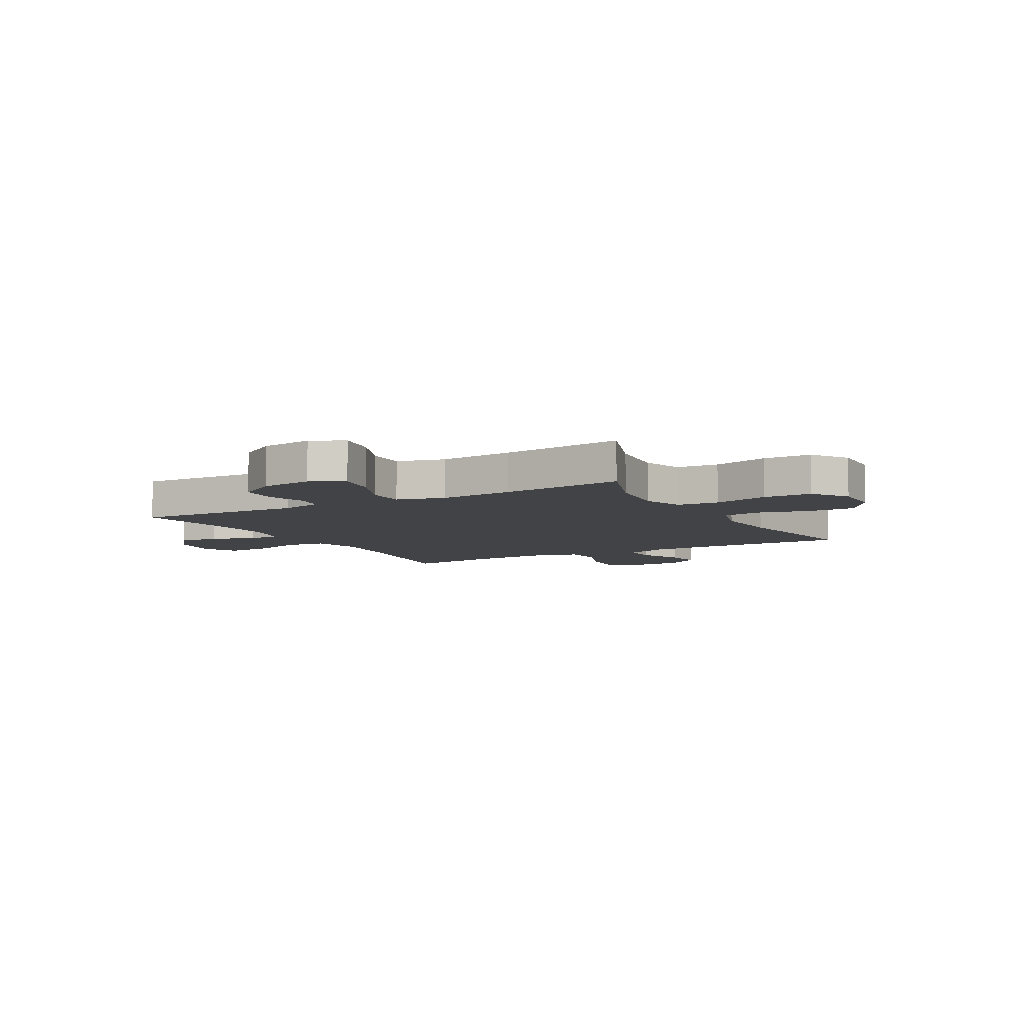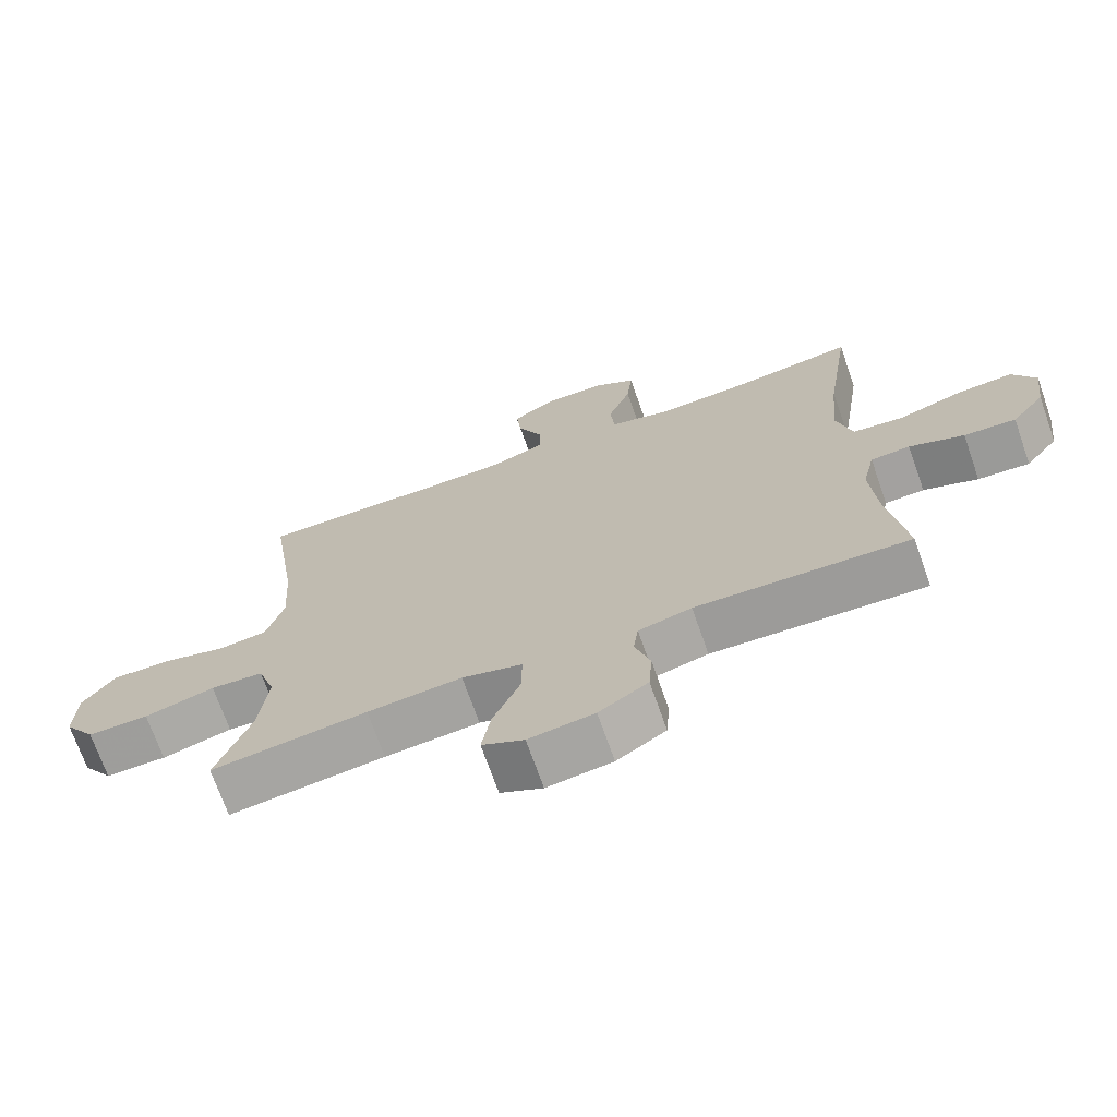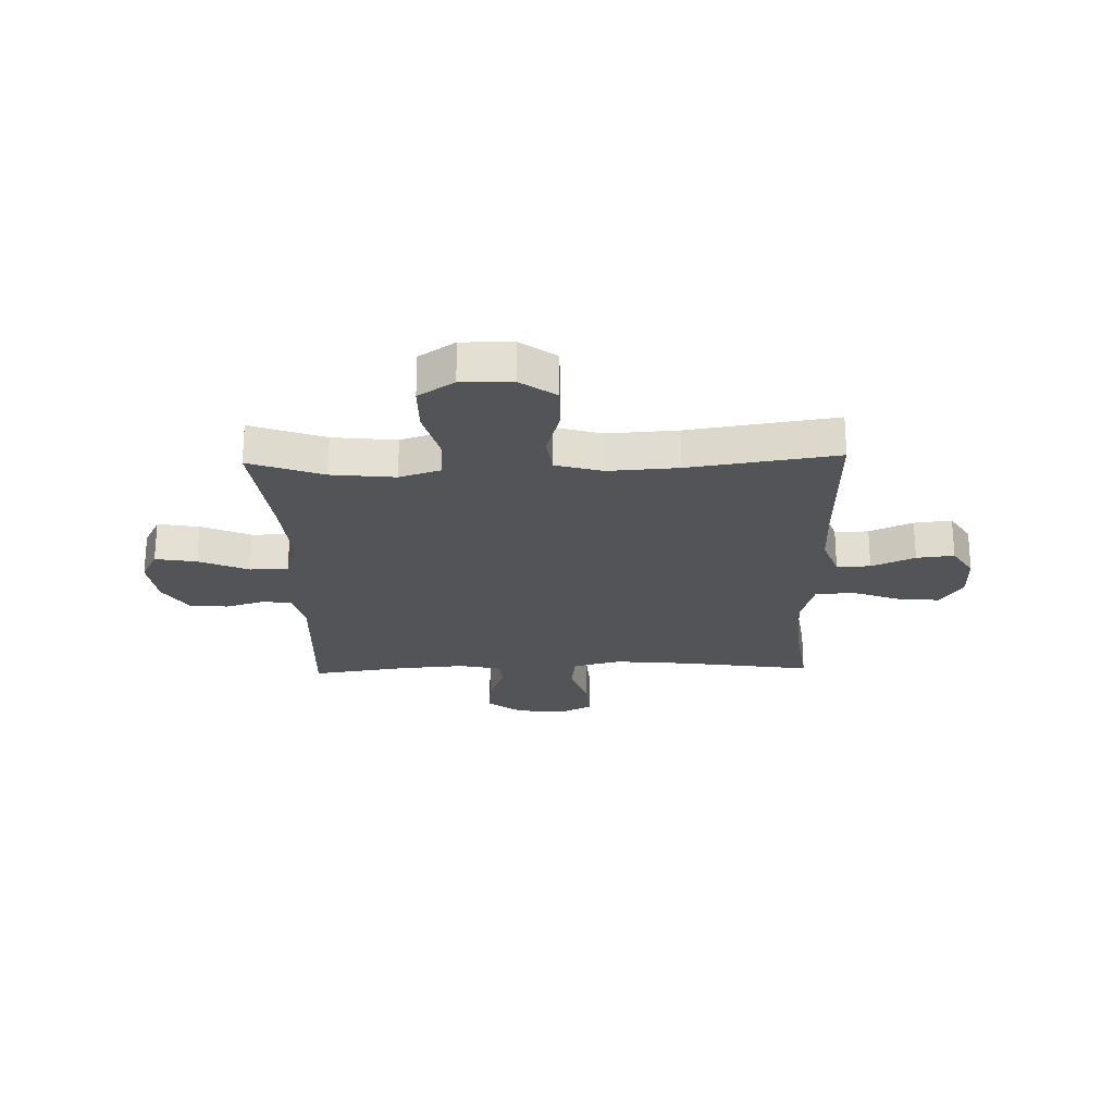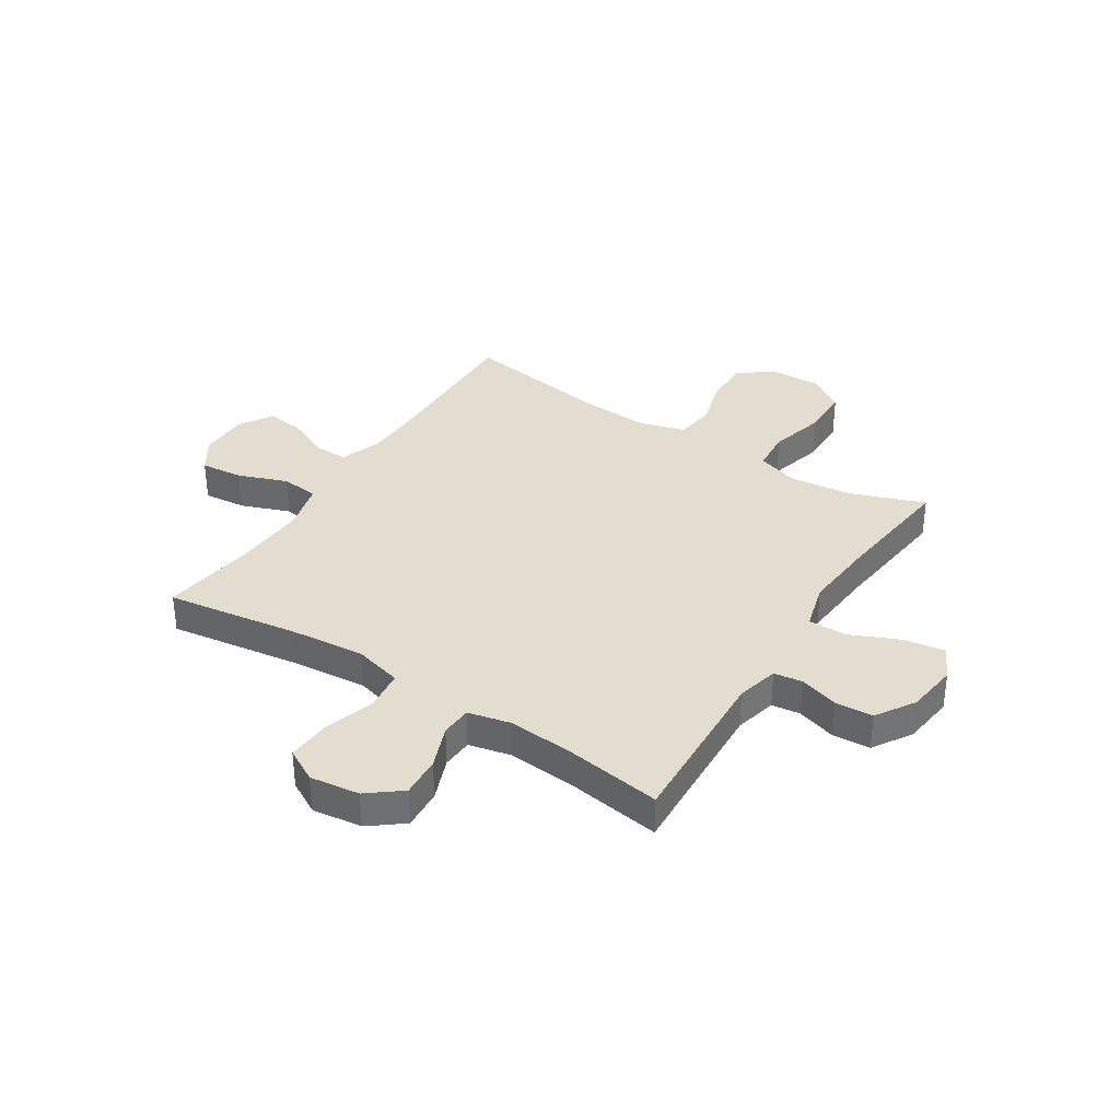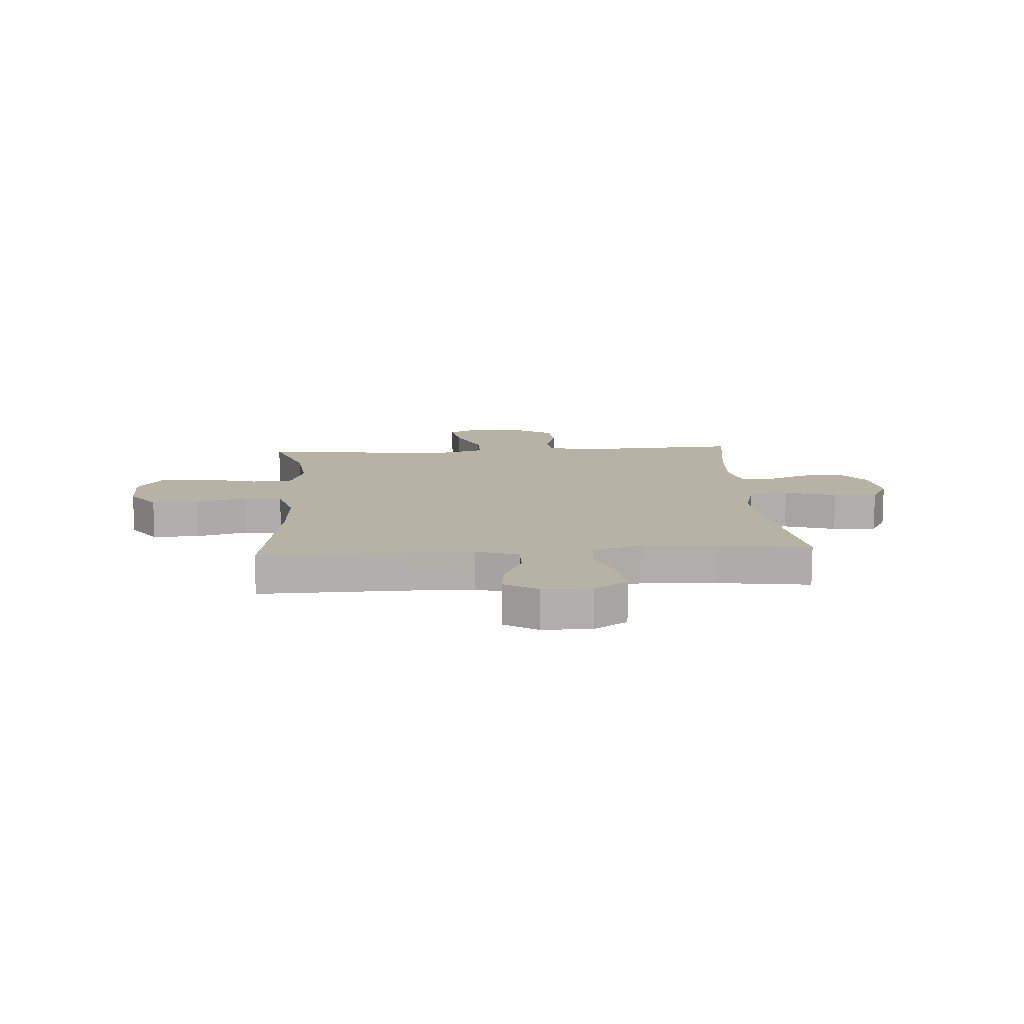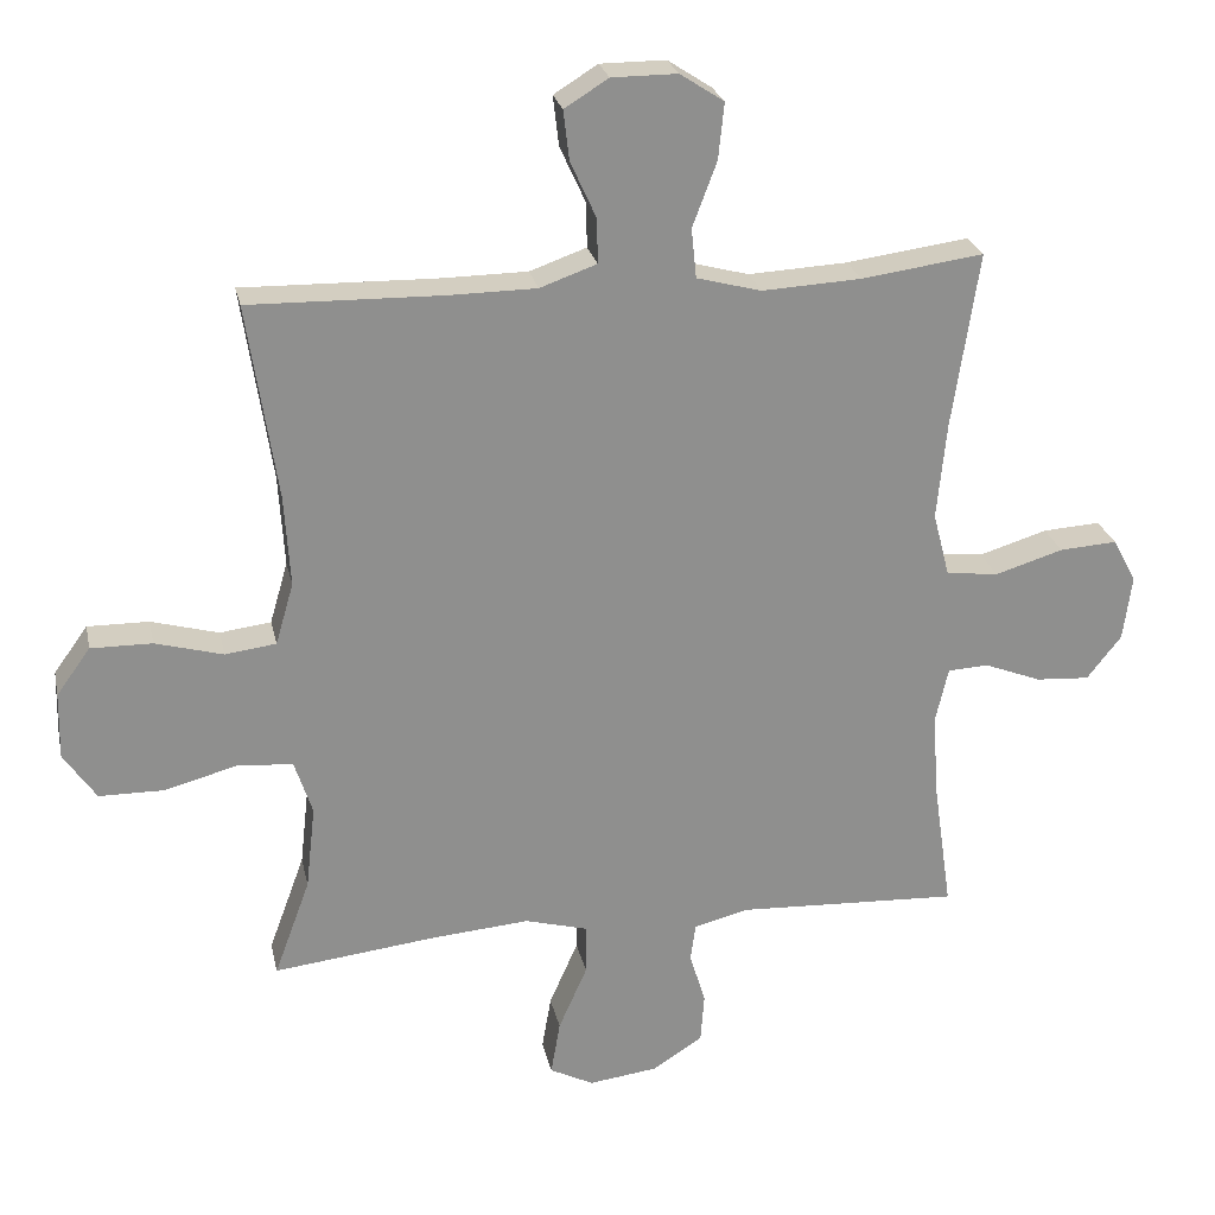
<metadata>
{"format":"obj","ext":"obj","renderer":"f3d","projection":"perspective","resolution":1024,"background":"white","views":[{"elev":-7.3,"azim":-150.6,"up":"+Y"},{"elev":-71.0,"azim":19.4,"up":"+Z"},{"elev":-23.4,"azim":-88.3,"up":"+Y"},{"elev":35.5,"azim":122.7,"up":"+Y"},{"elev":12.3,"azim":-3.8,"up":"+Y"},{"elev":25.0,"azim":-12.0,"up":"+Z"}]}
</metadata>
<code>
v -0.5 0.07 0.5
v -0.233 0.07 0.494
v -0.11 0.07 0.495
v -0.031 0.07 0.523
v -0.032 0.07 0.585
v -0.068 0.07 0.664
v -0.076 0.07 0.733
v -0.015 0.07 0.771
v 0.076 0.07 0.771
v 0.137 0.07 0.731
v 0.129 0.07 0.653
v 0.095 0.07 0.563
v 0.102 0.07 0.494
v 0.192 0.07 0.47
v 0.33 0.07 0.477
v 0.5 0.07 0.5
v 0.463 0.07 0.254
v 0.45 0.07 0.12
v 0.473 0.07 0.031
v 0.546 0.07 0.022
v 0.641 0.07 0.051
v 0.721 0.07 0.056
v 0.754 0.07 -0.005
v 0.742 0.07 -0.096
v 0.694 0.07 -0.157
v 0.619 0.07 -0.152
v 0.54 0.07 -0.121
v 0.483 0.07 -0.124
v 0.465 0.07 -0.202
v 0.474 0.07 -0.322
v 0.5 0.07 -0.5
v 0.191 0.07 -0.485
v 0.114 0.07 -0.504
v 0.107 0.07 -0.557
v 0.129 0.07 -0.629
v 0.124 0.07 -0.698
v 0.053 0.07 -0.743
v -0.042 0.07 -0.755
v -0.103 0.07 -0.724
v -0.09 0.07 -0.648
v -0.05 0.07 -0.557
v -0.05 0.07 -0.487
v -0.137 0.07 -0.463
v -0.274 0.07 -0.474
v -0.5 0.07 -0.5
v -0.45 0.07 -0.364
v -0.437 0.07 -0.247
v -0.462 0.07 -0.171
v -0.539 0.07 -0.165
v -0.641 0.07 -0.192
v -0.73 0.07 -0.191
v -0.775 0.07 -0.125
v -0.773 0.07 -0.032
v -0.726 0.07 0.033
v -0.641 0.07 0.032
v -0.547 0.07 0.006
v -0.476 0.07 0.015
v -0.451 0.07 0.101
v -0.459 0.07 0.229
v -0.5 0 0.5
v -0.233 0 0.494
v -0.11 0 0.495
v -0.031 0 0.523
v -0.032 0 0.585
v -0.068 0 0.664
v -0.076 0 0.733
v -0.015 0 0.771
v 0.076 0 0.771
v 0.137 0 0.731
v 0.129 0 0.653
v 0.095 0 0.563
v 0.102 0 0.494
v 0.192 0 0.47
v 0.33 0 0.477
v 0.5 0 0.5
v 0.463 0 0.254
v 0.45 0 0.12
v 0.473 0 0.031
v 0.546 0 0.022
v 0.641 0 0.051
v 0.721 0 0.056
v 0.754 0 -0.005
v 0.742 0 -0.096
v 0.694 0 -0.157
v 0.619 0 -0.152
v 0.54 0 -0.121
v 0.483 0 -0.124
v 0.465 0 -0.202
v 0.474 0 -0.322
v 0.5 0 -0.5
v 0.191 0 -0.485
v 0.114 0 -0.504
v 0.107 0 -0.557
v 0.129 0 -0.629
v 0.124 0 -0.698
v 0.053 0 -0.743
v -0.042 0 -0.755
v -0.103 0 -0.724
v -0.09 0 -0.648
v -0.05 0 -0.557
v -0.05 0 -0.487
v -0.137 0 -0.463
v -0.274 0 -0.474
v -0.5 0 -0.5
v -0.45 0 -0.364
v -0.437 0 -0.247
v -0.462 0 -0.171
v -0.539 0 -0.165
v -0.641 0 -0.192
v -0.73 0 -0.191
v -0.775 0 -0.125
v -0.773 0 -0.032
v -0.726 0 0.033
v -0.641 0 0.032
v -0.547 0 0.006
v -0.476 0 0.015
v -0.451 0 0.101
v -0.459 0 0.229
f 53 54 55 56
f 53 56 57
f 52 53 57
f 49 50 51 52
f 48 49 52 57
f 47 48 57 58
f 44 45 46
f 43 44 46 47
f 42 43 47 58
f 38 39 40 41
f 38 41 42
f 37 38 42
f 34 35 36 37
f 33 34 37 42
f 32 33 42 58
f 30 31 32 58
f 24 25 26 27
f 24 27 28
f 23 24 28
f 20 21 22 23
f 19 20 23 28
f 18 19 28 29
f 15 16 17
f 14 15 17 18
f 13 14 18 29
f 9 10 11 12
f 7 8 9 12
f 5 6 7 12
f 4 5 12 13
f 3 4 13 29
f 59 1 2
f 29 30 58 59
f 2 3 29 59
f 115 114 113 112
f 116 115 112
f 116 112 111
f 111 110 109 108
f 116 111 108 107
f 117 116 107 106
f 105 104 103
f 106 105 103 102
f 117 106 102 101
f 100 99 98 97
f 101 100 97
f 101 97 96
f 96 95 94 93
f 101 96 93 92
f 117 101 92 91
f 117 91 90 89
f 86 85 84 83
f 87 86 83
f 87 83 82
f 82 81 80 79
f 87 82 79 78
f 88 87 78 77
f 76 75 74
f 77 76 74 73
f 88 77 73 72
f 71 70 69 68
f 71 68 67 66
f 71 66 65 64
f 72 71 64 63
f 88 72 63 62
f 61 60 118
f 118 117 89 88
f 118 88 62 61
f 1 60 61 2
f 2 61 62 3
f 3 62 63 4
f 4 63 64 5
f 5 64 65 6
f 6 65 66 7
f 7 66 67 8
f 8 67 68 9
f 9 68 69 10
f 10 69 70 11
f 11 70 71 12
f 12 71 72 13
f 13 72 73 14
f 14 73 74 15
f 15 74 75 16
f 16 75 76 17
f 17 76 77 18
f 18 77 78 19
f 19 78 79 20
f 20 79 80 21
f 21 80 81 22
f 22 81 82 23
f 23 82 83 24
f 24 83 84 25
f 25 84 85 26
f 26 85 86 27
f 27 86 87 28
f 28 87 88 29
f 29 88 89 30
f 30 89 90 31
f 31 90 91 32
f 32 91 92 33
f 33 92 93 34
f 34 93 94 35
f 35 94 95 36
f 36 95 96 37
f 37 96 97 38
f 38 97 98 39
f 39 98 99 40
f 40 99 100 41
f 41 100 101 42
f 42 101 102 43
f 43 102 103 44
f 44 103 104 45
f 45 104 105 46
f 46 105 106 47
f 47 106 107 48
f 48 107 108 49
f 49 108 109 50
f 50 109 110 51
f 51 110 111 52
f 52 111 112 53
f 53 112 113 54
f 54 113 114 55
f 55 114 115 56
f 56 115 116 57
f 57 116 117 58
f 58 117 118 59
f 59 118 60 1

</code>
